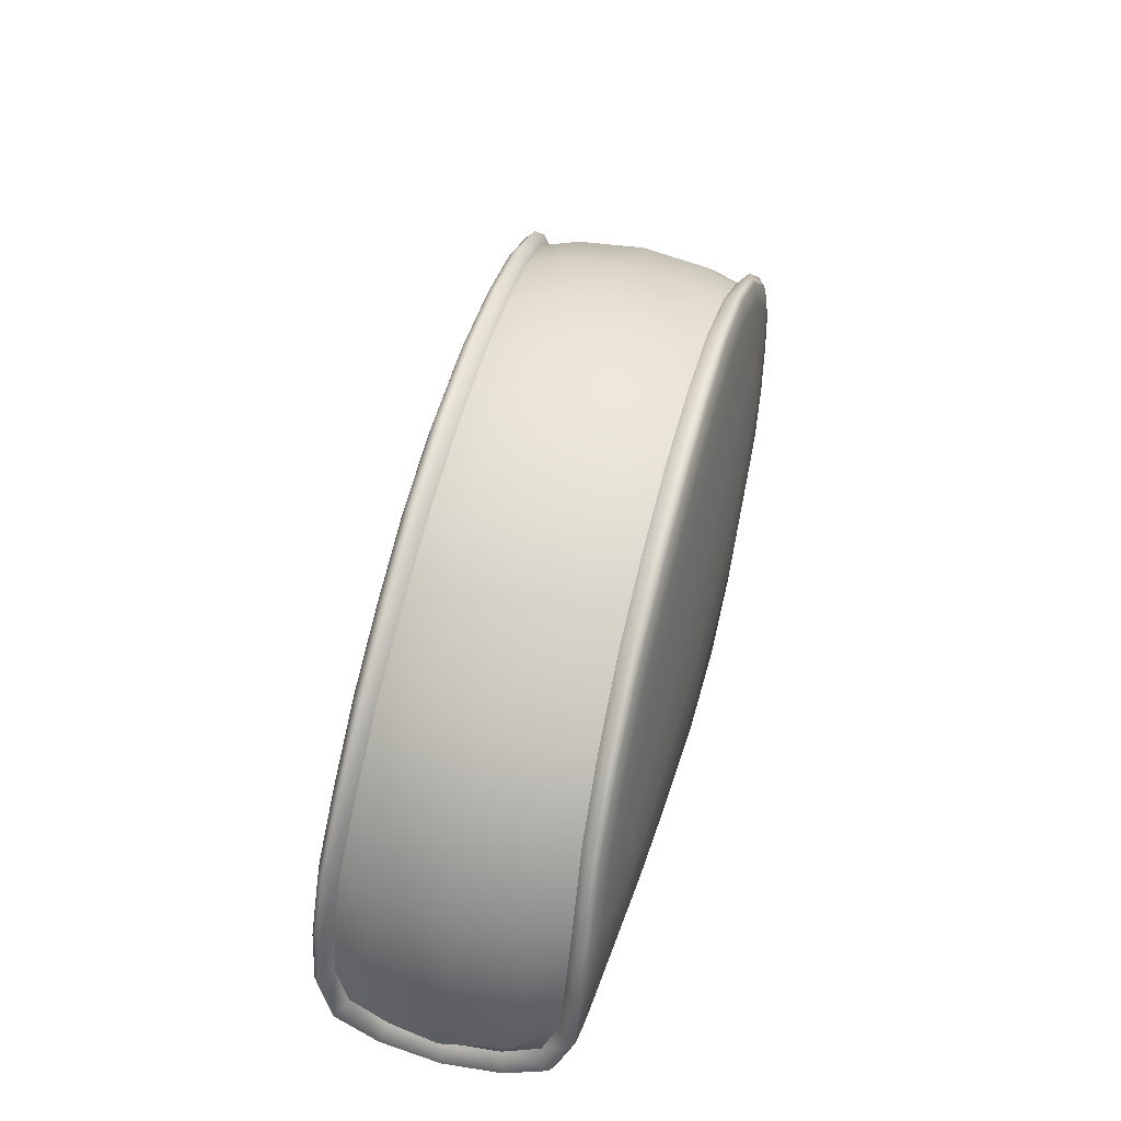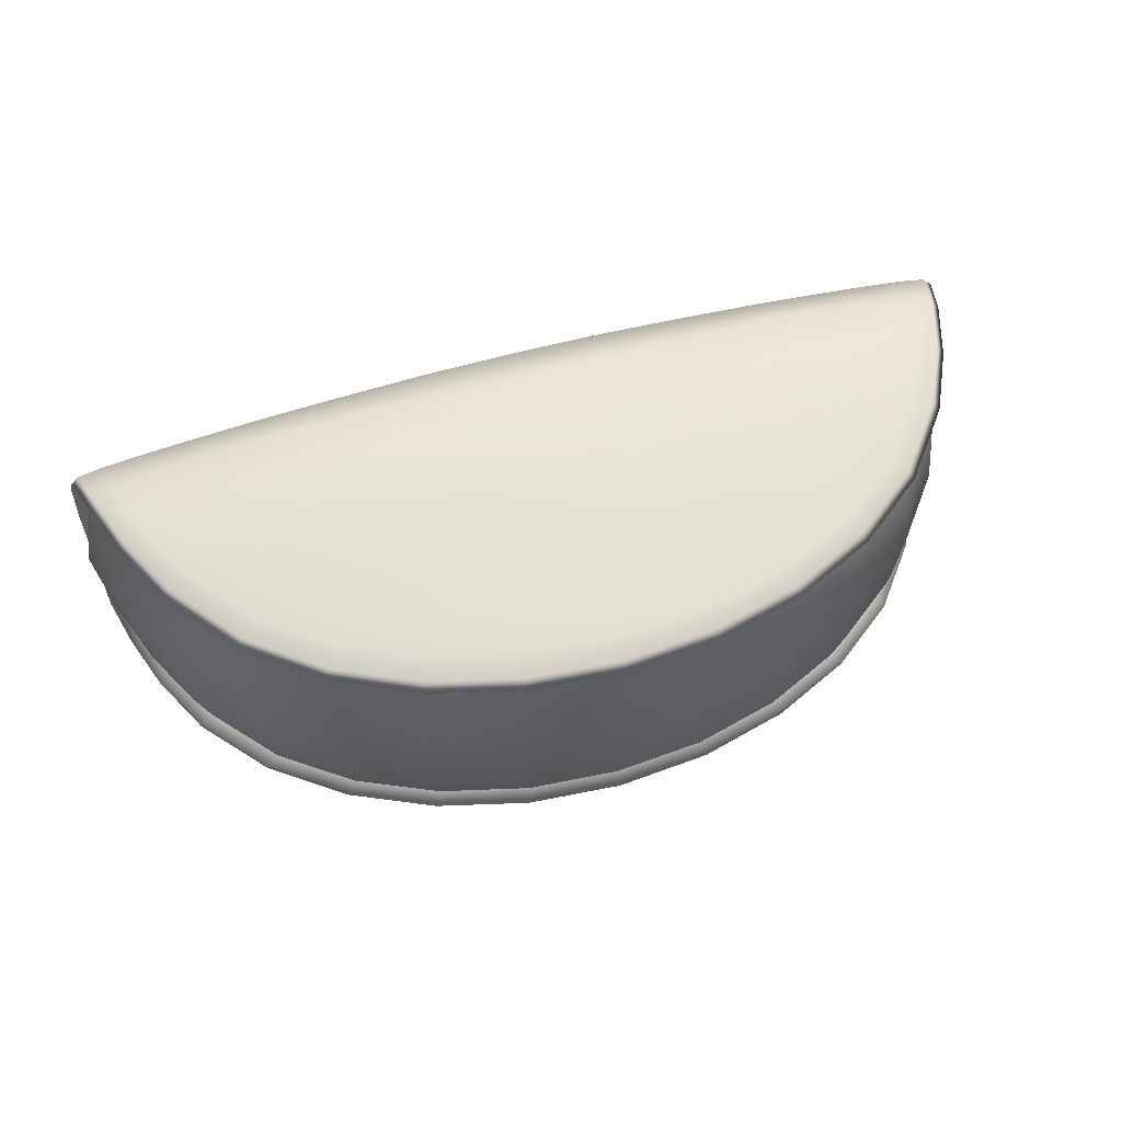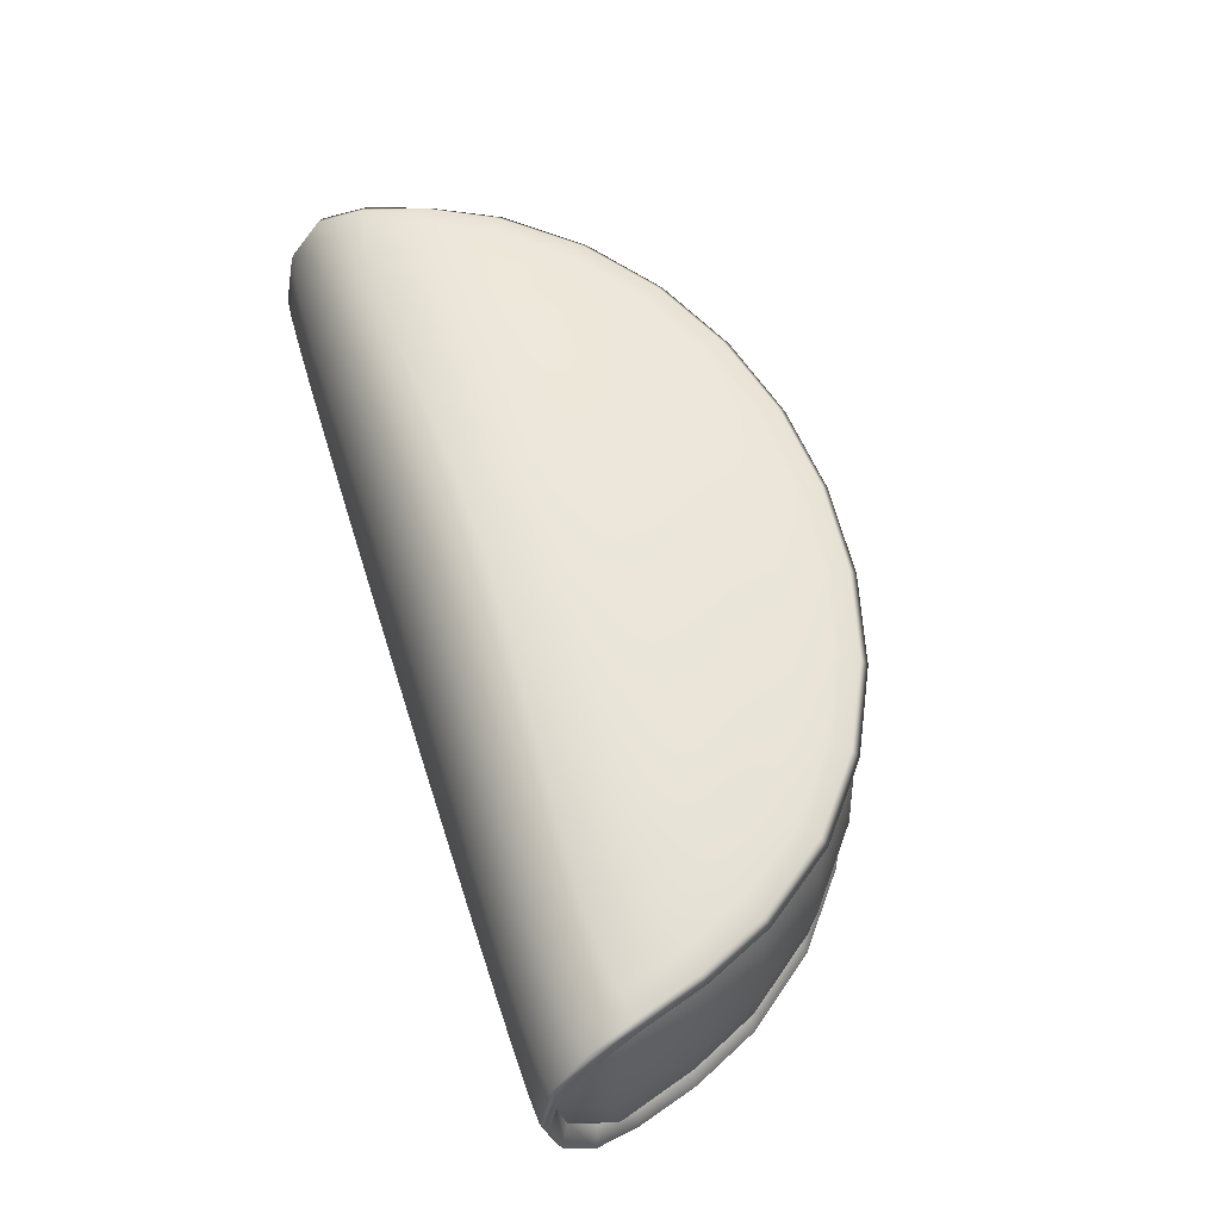
<metadata>
{"format":"obj","ext":"obj","renderer":"f3d","projection":"perspective","resolution":1024,"background":"white","views":[{"elev":58.6,"azim":104.5,"up":"+Z"},{"elev":55.6,"azim":-16.9,"up":"+Y"},{"elev":58.9,"azim":-107.5,"up":"+Y"}]}
</metadata>
<code>
g default
v -0.2885 0.2728 0.1242
v -0.2885 -0.2765 0.1242
v 0.7865 0.2728 0.1242
v 0.7865 -0.2765 0.1242
v -0.6122 -0.1882 -0.208
v -0.6301 -0.2196 -0.2308
v -0.6301 0.2159 -0.2308
v -0.508 0.2484 0.1004
v -0.2652 0.2341 0.3421
v -0.4926 -0.2151 0.1036
v -0.2547 -0.1993 0.3404
v -0.6574 -0.001831 -0.3052
v 0.249 -0.00183 -0.3256
v 1.155 -0.00183 -0.3052
v 0.249 -0.2182 0.4936
v 0.249 0.2146 0.4936
v -0.2163 -0.2954 0.05243
v -0.2652 -0.2445 -0.2471
v -0.2652 0.2408 -0.2471
v -0.413 0.2706 0.05219
v -0.2163 0.2596 0.2481
v -0.2163 0.2918 0.05243
v 0.06762 0.2733 -0.2367
v 0.08064 0.3024 0.1013
v 0.08064 0.2605 0.3427
v 0.06762 -0.277 -0.2367
v 0.4304 -0.277 -0.2367
v 0.4304 0.2733 -0.2367
v 0.4174 0.3024 0.1013
v 0.4174 0.2605 0.3427
v 0.08064 -0.306 0.1013
v 0.08064 -0.2642 0.3427
v 0.4174 -0.2642 0.3427
v 0.4174 -0.306 0.1013
v 0.7143 -0.2954 0.05244
v 0.7632 -0.2445 -0.2471
v 0.7632 0.2408 -0.2471
v 0.7143 -0.2633 0.2481
v 0.9111 -0.2743 0.05219
v 1.006 -0.223 -0.2451
v 1.006 0.2193 -0.2451
v 0.7143 0.2918 0.05243
v 0.7143 0.2596 0.2481
v 0.9111 0.2706 0.05219
v 1.128 0.2159 -0.2308
v 1.006 0.2484 0.1004
v 0.7632 0.2341 0.3421
v 1.128 -0.2196 -0.2308
v 1.11 -0.1882 -0.208
v 1.11 0.1845 -0.208
v 0.9906 0.2115 0.1036
v 0.7528 0.1957 0.3404
v 1.006 -0.252 0.1004
v 0.7632 -0.2378 0.3421
v 0.7528 -0.1993 0.3404
v 0.9906 -0.2151 0.1036
v 0.07132 -0.1937 0.4594
v 0.4267 -0.1937 0.4594
v 0.4304 -0.2365 0.4637
v 0.06762 -0.2365 0.4637
v 0.4267 0.1901 0.4594
v 0.07132 0.1901 0.4594
v 0.06762 0.2329 0.4637
v 0.4304 0.2329 0.4637
v -0.5519 0.2144 -0.01874
v -0.6238 -0.001831 -0.2822
v -0.6454 0.2066 -0.2224
v -0.3883 0.2015 0.2366
v -0.5214 0.2335 0.1087
v -0.5519 -0.218 -0.01874
v -0.3883 -0.2052 0.2366
v -0.5214 -0.2372 0.1087
v -0.6454 -0.2103 -0.2224
v -0.6419 -0.001831 -0.3152
v -0.5686 -0.2555 -0.02443
v -0.5842 -0.2211 -0.2383
v -0.4016 -0.2421 0.2362
v -0.4709 -0.2631 0.07939
v -0.4574 -0.2765 -0.0523
v -0.3297 -0.2656 0.1651
v -0.3297 -0.2859 0.03712
v -0.5183 -0.001831 -0.3205
v -0.4016 -0.2295 -0.2489
v -0.4016 0.2385 0.2362
v -0.5686 0.2518 -0.02443
v -0.4709 0.2594 0.07939
v -0.5842 0.2174 -0.2383
v -0.4574 0.2728 -0.0523
v -0.4016 0.2258 -0.2489
v -0.3297 0.2619 0.1651
v -0.3297 0.2822 0.03712
v -0.201 0.275 0.1653
v -0.2345 0.2972 -0.05202
v -0.07778 0.2966 0.07988
v -0.2723 -0.001831 -0.3238
v -0.1063 0.2578 -0.2421
v 0.07741 0.3132 -0.02349
v 0.06509 -0.00183 -0.3254
v 0.249 0.2795 -0.2338
v 0.0839 0.2797 0.2369
v 0.249 0.3035 0.1104
v -0.2345 -0.3009 -0.05202
v -0.1063 -0.2614 -0.2421
v -0.201 -0.2786 0.1653
v -0.07778 -0.3003 0.07988
v 0.07741 -0.3169 -0.02349
v 0.0839 -0.2833 0.2369
v 0.249 -0.3072 0.1104
v 0.249 -0.2832 -0.2338
v 0.433 -0.00183 -0.3254
v 0.4206 -0.3169 -0.02349
v 0.6043 -0.2614 -0.2421
v 0.4141 -0.2833 0.2369
v 0.5758 -0.3003 0.07988
v 0.7326 -0.3009 -0.05202
v 0.6991 -0.2786 0.1653
v 0.8278 -0.2859 0.03713
v 0.7704 -0.00183 -0.3238
v 0.8996 -0.2295 -0.2489
v 0.4141 0.2797 0.2369
v 0.4206 0.3132 -0.02349
v 0.5758 0.2966 0.07989
v 0.6043 0.2578 -0.2421
v 0.7326 0.2972 -0.05201
v 0.8996 0.2258 -0.2489
v 0.6991 0.275 0.1653
v 0.8278 0.2822 0.03713
v 0.8278 0.2619 0.1651
v 0.9554 0.2728 -0.05229
v 0.9689 0.2594 0.0794
v 1.016 -0.00183 -0.3205
v 1.082 0.2174 -0.2383
v 1.067 0.2518 -0.02443
v 1.14 -0.00183 -0.3152
v 1.143 0.2066 -0.2224
v 0.8996 0.2385 0.2362
v 1.019 0.2335 0.1087
v 0.9554 -0.2765 -0.0523
v 1.082 -0.2211 -0.2383
v 0.8278 -0.2656 0.1651
v 0.9689 -0.2631 0.0794
v 1.067 -0.2555 -0.02443
v 0.8996 -0.2421 0.2362
v 1.019 -0.2372 0.1087
v 1.143 -0.2103 -0.2224
v 1.122 -0.00183 -0.2822
v 1.05 -0.218 -0.01874
v 0.8864 -0.2052 0.2366
v 0.8864 0.2015 0.2366
v 1.05 0.2144 -0.01874
v -0.09904 -0.1951 0.4147
v 0.249 -0.193 0.4744
v 0.06436 -0.2184 0.4781
v -0.2744 -0.2217 0.3546
v 0.5971 -0.1951 0.4147
v 0.7724 -0.2217 0.3546
v 0.4337 -0.2184 0.4781
v 0.249 -0.2367 0.479
v 0.6043 -0.2358 0.418
v 0.4239 -0.249 0.4184
v 0.7418 -0.2501 0.3055
v 0.5758 -0.2622 0.3057
v 0.249 -0.2643 0.356
v -0.1063 -0.2358 0.418
v -0.2438 -0.2501 0.3055
v 0.07413 -0.249 0.4184
v -0.07778 -0.2622 0.3057
v 0.5971 0.1914 0.4147
v 0.249 0.1893 0.4744
v 0.4337 0.2147 0.4781
v 0.7724 0.218 0.3546
v -0.09904 0.1914 0.4147
v -0.2744 0.218 0.3546
v 0.06436 0.2147 0.4781
v 0.249 0.2331 0.479
v -0.1063 0.2321 0.418
v 0.07413 0.2454 0.4184
v -0.2438 0.2464 0.3055
v -0.07778 0.2585 0.3057
v 0.249 0.2606 0.356
v 0.6043 0.2321 0.418
v 0.7418 0.2464 0.3055
v 0.4239 0.2454 0.4184
v 0.5758 0.2585 0.3057
v -0.5829 0.237 -0.01898
v -0.4132 0.2232 0.2468
v -0.4132 -0.2269 0.2468
v -0.5829 -0.2406 -0.01898
v -0.5264 -0.2656 -0.03754
v -0.5955 -0.001831 -0.3184
v -0.3721 -0.2538 0.2071
v -0.3604 -0.2887 -0.05999
v -0.4106 -0.001831 -0.3224
v -0.5264 0.262 -0.03754
v -0.3721 0.2501 0.2071
v -0.3604 0.285 -0.05999
v -0.08638 0.3055 -0.03698
v -0.06989 0.2761 0.2075
v -0.1112 -0.001831 -0.3248
v -0.6122 0.1845 -0.208
v 0.249 0.315 -0.01714
v 0.249 0.28 0.2485
v -0.08638 -0.3092 -0.03698
v -0.06989 -0.2797 0.2075
v 0.249 -0.2837 0.2485
v 0.249 -0.3187 -0.01714
v 0.5844 -0.3092 -0.03698
v 0.6093 -0.00183 -0.3248
v 0.5679 -0.2797 0.2075
v -0.4926 0.2115 0.1036
v 0.8585 -0.2887 -0.05999
v 0.9086 -0.00183 -0.3224
v 0.5844 0.3055 -0.03698
v 0.5679 0.2761 0.2075
v 0.8585 0.285 -0.05999
v -0.2547 0.1957 0.3404
v 1.024 0.262 -0.03753
v 0.8701 0.2501 0.2071
v 1.094 -0.00183 -0.3184
v -0.2652 -0.2378 0.3421
v 1.081 0.237 -0.01898
v 0.9112 0.2232 0.2468
v 1.024 -0.2656 -0.03753
v 0.8701 -0.2538 0.2071
v 0.9112 -0.2269 0.2468
v 1.081 -0.2406 -0.01898
v -0.508 -0.2521 0.1004
v -0.413 -0.2743 0.05219
v -0.508 -0.223 -0.2451
v -0.508 0.2193 -0.2451
v -0.1127 -0.2187 0.4317
v 0.6107 -0.2187 0.4317
v 0.5908 -0.2481 0.3756
v 0.249 -0.249 0.4329
v -0.0928 -0.2481 0.3756
v -0.2163 -0.2633 0.2481
v 0.6107 0.215 0.4317
v -0.1127 0.215 0.4317
v -0.0928 0.2444 0.3756
v 0.249 0.2454 0.4329
v 0.5908 0.2444 0.3756
v 1.118 -0.1116 -0.2635
v 1.151 -0.1234 -0.2826
v 1.136 -0.1281 -0.2918
v 1.09 -0.1292 -0.2972
v 1.013 -0.1306 -0.3016
v 0.9054 -0.1346 -0.3045
v 0.7678 -0.1429 -0.3043
v 0.6075 -0.1522 -0.3023
v 0.4321 -0.1607 -0.2999
v 0.249 -0.164 -0.2986
v 0.06599 -0.1607 -0.2999
v -0.1095 -0.1522 -0.3023
v -0.2698 -0.1429 -0.3043
v -0.4074 -0.1346 -0.3045
v -0.5147 -0.1306 -0.3016
v -0.5915 -0.1292 -0.2972
v -0.6378 -0.1281 -0.2918
v -0.6532 -0.1234 -0.2826
v -0.6197 -0.1116 -0.2635
v 1.118 0.1079 -0.2635
v 1.151 0.1197 -0.2826
v 1.136 0.1244 -0.2918
v 1.09 0.1255 -0.2972
v 1.013 0.127 -0.3016
v 0.9054 0.1309 -0.3045
v 0.7678 0.1393 -0.3043
v 0.6075 0.1486 -0.3023
v 0.4321 0.157 -0.2999
v 0.249 0.1604 -0.2986
v 0.06599 0.157 -0.2999
v -0.1095 0.1486 -0.3023
v -0.2698 0.1393 -0.3043
v -0.4074 0.1309 -0.3045
v -0.5147 0.127 -0.3016
v -0.5915 0.1255 -0.2972
v -0.6378 0.1244 -0.2918
v -0.6532 0.1197 -0.2826
v -0.6197 0.1079 -0.2635
v 1.088 0.2127 -0.1297
v 1.12 0.2356 -0.1374
v 1.105 0.2477 -0.1443
v 1.061 0.2538 -0.1546
v 0.9875 0.2606 -0.1654
v 0.8849 0.2705 -0.1711
v 0.7525 0.2849 -0.1662
v 0.5976 0.2984 -0.1562
v 0.4272 0.3106 -0.1468
v 0.249 0.3149 -0.1422
v 0.07087 0.3106 -0.1468
v -0.09954 0.2984 -0.1562
v -0.2545 0.2849 -0.1662
v -0.3868 0.2705 -0.1711
v -0.4894 0.2606 -0.1654
v -0.5627 0.2538 -0.1546
v -0.6072 0.2477 -0.1443
v -0.6221 0.2356 -0.1374
v -0.5897 0.2127 -0.1297
v -0.6221 -0.2393 -0.1374
v -0.5897 -0.2164 -0.1297
v 1.088 -0.2164 -0.1297
v 1.12 -0.2393 -0.1374
v 1.105 -0.2514 -0.1443
v 1.061 -0.2574 -0.1546
v 0.9875 -0.2642 -0.1654
v 0.8849 -0.2742 -0.1711
v 0.7525 -0.2886 -0.1662
v 0.5976 -0.3021 -0.1562
v 0.4272 -0.3143 -0.1468
v 0.249 -0.3186 -0.1422
v 0.07087 -0.3143 -0.1468
v -0.09954 -0.3021 -0.1562
v -0.2545 -0.2886 -0.1662
v -0.3868 -0.2742 -0.1711
v -0.4894 -0.2642 -0.1654
v -0.5627 -0.2574 -0.1546
v -0.6072 -0.2514 -0.1443
v 1.132 0.138 -0.1745
v 1.082 0.1391 -0.02548
v 1.02 0.1372 0.1017
v 0.9117 0.1307 0.24
v 0.7728 0.1269 0.3479
v 0.6109 0.1241 0.4252
v 0.4338 0.1233 0.4717
v 0.249 0.1228 0.4872
v 0.06425 0.1233 0.4717
v -0.1129 0.1241 0.4252
v -0.2747 0.1269 0.3479
v -0.4137 0.1307 0.24
v -0.5221 0.1372 0.1017
v -0.5838 0.1391 -0.02548
v -0.6342 0.138 -0.1745
v 1.154 -0.00183 -0.1938
v 1.102 -0.00183 -0.02972
v 1.039 -0.001831 0.1005
v 0.9277 -0.001831 0.2422
v 0.7854 -0.001831 0.3527
v 0.6196 -0.001831 0.4318
v 0.4382 -0.001831 0.4794
v 0.249 -0.001832 0.4953
v 0.0598 -0.001833 0.4794
v -0.1216 -0.001833 0.4318
v -0.2874 -0.001833 0.3527
v -0.4296 -0.001832 0.2422
v -0.5406 -0.001832 0.1005
v -0.6038 -0.001832 -0.02973
v -0.6557 -0.001832 -0.1938
v 1.132 -0.1417 -0.1745
v 1.082 -0.1428 -0.02548
v 1.02 -0.1409 0.1017
v 0.9117 -0.1344 0.24
v 0.7728 -0.1306 0.3479
v 0.6109 -0.1278 0.4252
v 0.4338 -0.1269 0.4717
v 0.249 -0.1264 0.4872
v 0.06425 -0.1269 0.4717
v -0.1129 -0.1278 0.4252
v -0.2747 -0.1306 0.3479
v -0.4137 -0.1344 0.24
v -0.5221 -0.1409 0.1017
v -0.5838 -0.1428 -0.02548
v -0.6342 -0.1417 -0.1745
g FoodShortLLowerLeg
f 279 278 12 66
f 298 297 67 200
f 210 69 185 65
f 68 186 69 210
f 10 72 187 71
f 70 188 72 10
f 300 299 188 70
f 260 259 73 5
f 259 258 6 73
f 317 75 188 299
f 317 316 189 75
f 258 257 76 6
f 188 75 227 72
f 72 227 77 187
f 227 78 191 77
f 75 189 78 227
f 189 79 228 78
f 78 228 80 191
f 228 81 2 80
f 79 192 81 228
f 257 256 229 76
f 316 315 79 189
f 315 314 192 79
f 256 255 83 229
f 186 84 8 69
f 69 8 85 185
f 8 86 194 85
f 84 195 86 8
f 297 296 7 67
f 278 277 74 12
f 277 276 190 74
f 296 295 87 7
f 295 294 230 87
f 276 275 82 190
f 275 274 193 82
f 294 293 89 230
f 195 90 20 86
f 86 20 88 194
f 20 91 196 88
f 90 1 91 20
f 1 92 22 91
f 91 22 93 196
f 22 94 197 93
f 92 198 94 22
f 293 292 19 89
f 274 273 95 193
f 273 272 199 95
f 292 291 96 19
f 291 290 23 96
f 272 271 98 199
f 271 270 13 98
f 290 289 99 23
f 198 100 24 94
f 94 24 97 197
f 24 101 201 97
f 100 202 101 24
f 255 254 18 83
f 314 313 102 192
f 313 312 203 102
f 254 253 103 18
f 192 102 17 81
f 81 17 104 2
f 17 105 204 104
f 102 203 105 17
f 203 106 31 105
f 105 31 107 204
f 31 108 205 107
f 106 206 108 31
f 253 252 26 103
f 312 311 106 203
f 311 310 206 106
f 252 251 109 26
f 251 250 27 109
f 310 309 111 206
f 309 308 207 111
f 250 249 112 27
f 206 111 34 108
f 108 34 113 205
f 34 114 209 113
f 111 207 114 34
f 207 115 35 114
f 114 35 116 209
f 35 117 4 116
f 115 211 117 35
f 249 248 36 112
f 308 307 115 207
f 307 306 211 115
f 248 247 119 36
f 202 120 29 101
f 101 29 121 201
f 29 122 213 121
f 120 214 122 29
f 289 288 28 99
f 270 269 110 13
f 269 268 208 110
f 288 287 123 28
f 287 286 37 123
f 268 267 118 208
f 267 266 212 118
f 286 285 125 37
f 214 126 42 122
f 122 42 124 213
f 42 127 215 124
f 126 3 127 42
f 3 128 44 127
f 127 44 129 215
f 44 130 217 129
f 128 218 130 44
f 285 284 41 125
f 266 265 131 212
f 265 264 219 131
f 284 283 132 41
f 283 282 45 132
f 264 263 134 219
f 263 262 14 134
f 282 281 135 45
f 218 136 46 130
f 130 46 133 217
f 46 137 221 133
f 136 222 137 46
f 247 246 40 119
f 306 305 138 211
f 305 304 223 138
f 246 245 139 40
f 211 138 39 117
f 117 39 140 4
f 39 141 224 140
f 138 223 141 39
f 223 142 53 141
f 141 53 143 224
f 53 144 225 143
f 142 226 144 53
f 245 244 48 139
f 304 303 142 223
f 303 302 226 142
f 244 243 145 48
f 243 242 49 145
f 302 301 147 226
f 226 147 56 144
f 144 56 148 225
f 222 149 51 137
f 137 51 150 221
f 281 280 50 135
f 262 261 146 14
f 57 153 15 152
f 151 231 153 57
f 11 154 231 151
f 71 187 154 11
f 55 156 225 148
f 155 232 156 55
f 58 157 232 155
f 152 15 157 58
f 15 158 59 157
f 157 59 159 232
f 59 160 233 159
f 158 234 160 59
f 232 159 54 156
f 156 54 143 225
f 54 161 224 143
f 159 233 161 54
f 233 162 38 161
f 161 38 140 224
f 38 116 4 140
f 162 209 116 38
f 234 163 33 160
f 160 33 162 233
f 33 113 209 162
f 163 205 113 33
f 187 77 220 154
f 154 220 164 231
f 220 165 235 164
f 77 191 165 220
f 231 164 60 153
f 153 60 158 15
f 60 166 234 158
f 164 235 166 60
f 235 167 32 166
f 166 32 163 234
f 32 107 205 163
f 167 204 107 32
f 191 80 236 165
f 165 236 167 235
f 236 104 204 167
f 80 2 104 236
f 61 170 16 169
f 168 237 170 61
f 52 171 237 168
f 149 222 171 52
f 216 173 186 68
f 172 238 173 216
f 62 174 238 172
f 169 16 174 62
f 16 175 63 174
f 174 63 176 238
f 63 177 239 176
f 175 240 177 63
f 238 176 9 173
f 173 9 84 186
f 9 178 195 84
f 176 239 178 9
f 239 179 21 178
f 178 21 90 195
f 21 92 1 90
f 179 198 92 21
f 240 180 25 177
f 177 25 179 239
f 25 100 198 179
f 180 202 100 25
f 222 136 47 171
f 171 47 181 237
f 47 182 241 181
f 136 218 182 47
f 237 181 64 170
f 170 64 175 16
f 64 183 240 175
f 181 241 183 64
f 241 184 30 183
f 183 30 180 240
f 30 120 202 180
f 184 214 120 30
f 218 128 43 182
f 182 43 184 241
f 43 126 214 184
f 128 3 126 43
f 14 146 242 243
f 134 14 243 244
f 219 134 244 245
f 131 219 245 246
f 212 131 246 247
f 118 212 247 248
f 208 118 248 249
f 110 208 249 250
f 13 110 250 251
f 98 13 251 252
f 199 98 252 253
f 95 199 253 254
f 193 95 254 255
f 82 193 255 256
f 190 82 256 257
f 74 190 257 258
f 12 74 258 259
f 66 12 259 260
f 135 50 261 262
f 45 135 262 263
f 132 45 263 264
f 41 132 264 265
f 125 41 265 266
f 37 125 266 267
f 123 37 267 268
f 28 123 268 269
f 99 28 269 270
f 23 99 270 271
f 96 23 271 272
f 19 96 272 273
f 89 19 273 274
f 230 89 274 275
f 87 230 275 276
f 7 87 276 277
f 67 7 277 278
f 200 67 278 279
f 221 150 280 281
f 133 221 281 282
f 217 133 282 283
f 129 217 283 284
f 215 129 284 285
f 124 215 285 286
f 213 124 286 287
f 121 213 287 288
f 201 121 288 289
f 97 201 289 290
f 197 97 290 291
f 93 197 291 292
f 196 93 292 293
f 88 196 293 294
f 194 88 294 295
f 85 194 295 296
f 185 85 296 297
f 65 185 297 298
f 5 73 299 300
f 145 49 301 302
f 48 145 302 303
f 139 48 303 304
f 40 139 304 305
f 119 40 305 306
f 36 119 306 307
f 112 36 307 308
f 27 112 308 309
f 109 27 309 310
f 26 109 310 311
f 103 26 311 312
f 18 103 312 313
f 83 18 313 314
f 229 83 314 315
f 76 229 315 316
f 6 76 316 317
f 73 6 317 299
f 200 279 332 298
f 298 332 331 65
f 65 331 330 210
f 210 330 329 68
f 68 329 328 216
f 216 328 327 172
f 172 327 326 62
f 62 326 325 169
f 169 325 324 61
f 61 324 323 168
f 168 323 322 52
f 52 322 321 149
f 149 321 320 51
f 51 320 319 150
f 150 319 318 280
f 280 318 261 50
f 318 333 146 261
f 319 334 333 318
f 320 335 334 319
f 321 336 335 320
f 322 337 336 321
f 323 338 337 322
f 324 339 338 323
f 325 340 339 324
f 326 341 340 325
f 327 342 341 326
f 328 343 342 327
f 329 344 343 328
f 330 345 344 329
f 331 346 345 330
f 332 347 346 331
f 279 66 347 332
f 333 348 242 146
f 334 349 348 333
f 335 350 349 334
f 336 351 350 335
f 337 352 351 336
f 338 353 352 337
f 339 354 353 338
f 340 355 354 339
f 341 356 355 340
f 342 357 356 341
f 343 358 357 342
f 344 359 358 343
f 345 360 359 344
f 346 361 360 345
f 347 362 361 346
f 66 260 362 347
f 348 301 49 242
f 349 147 301 348
f 350 56 147 349
f 351 148 56 350
f 352 55 148 351
f 353 155 55 352
f 354 58 155 353
f 355 152 58 354
f 356 57 152 355
f 357 151 57 356
f 358 11 151 357
f 359 71 11 358
f 360 10 71 359
f 361 70 10 360
f 362 300 70 361
f 260 5 300 362

</code>
